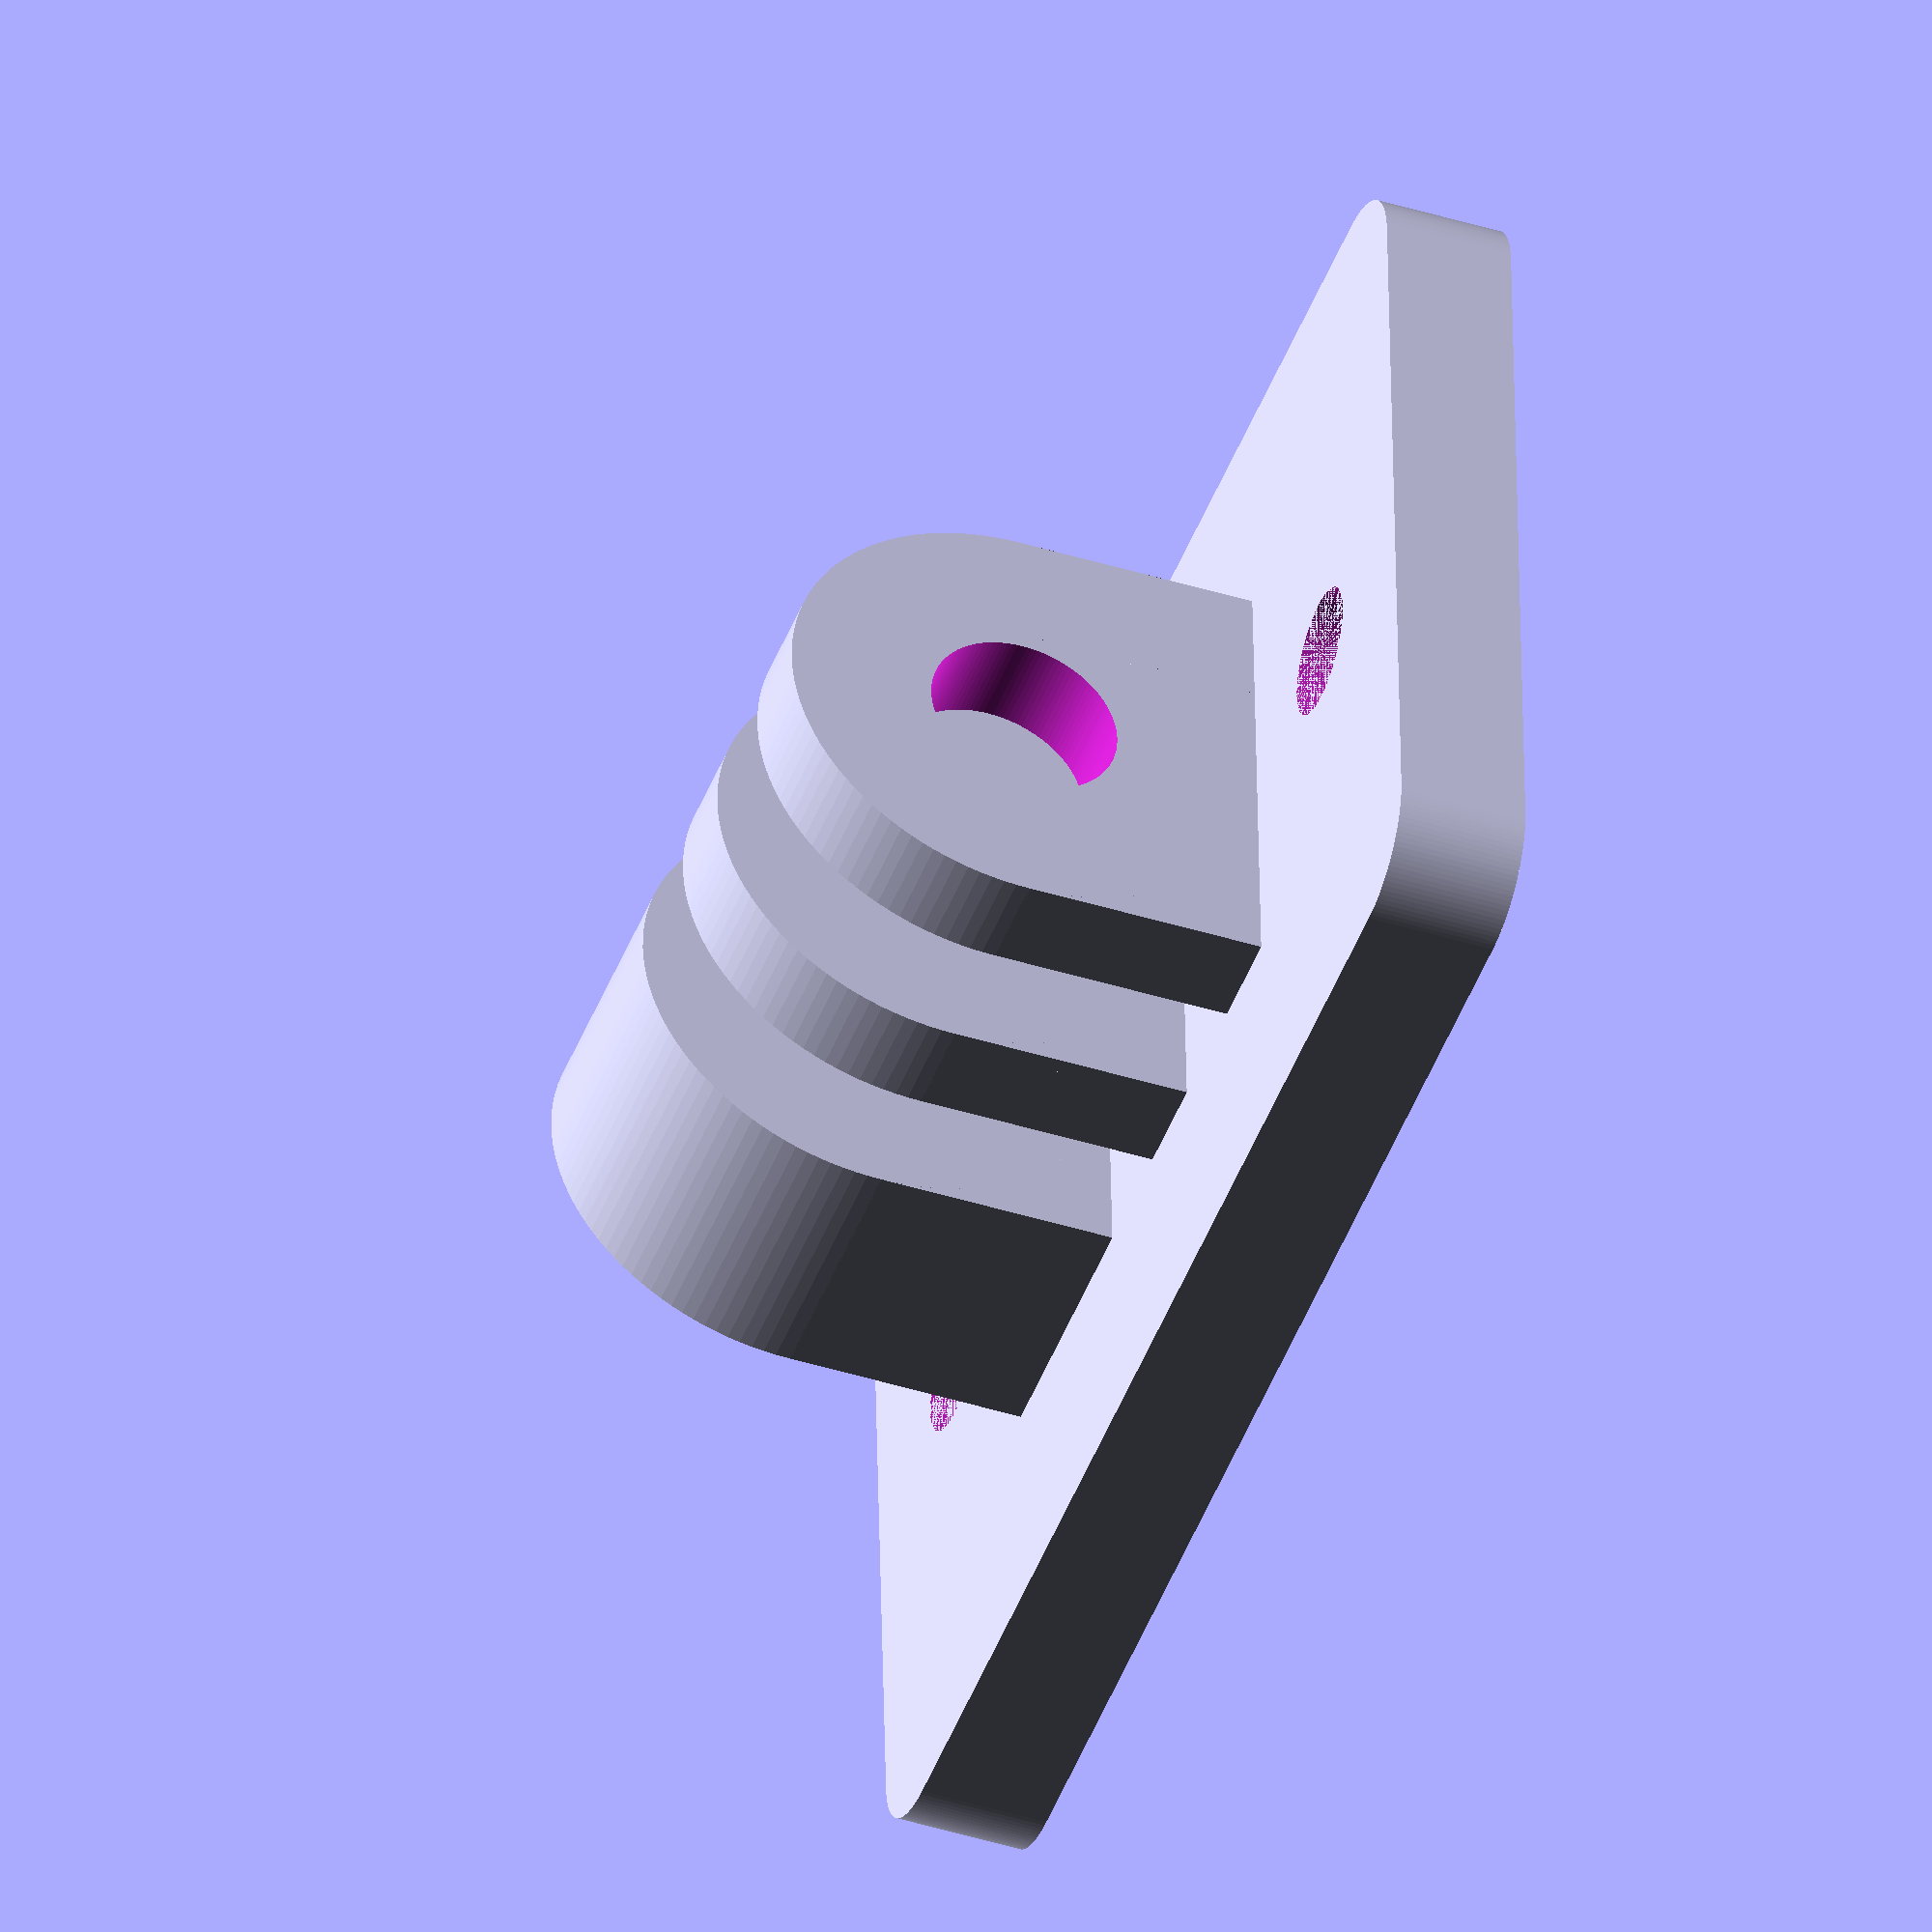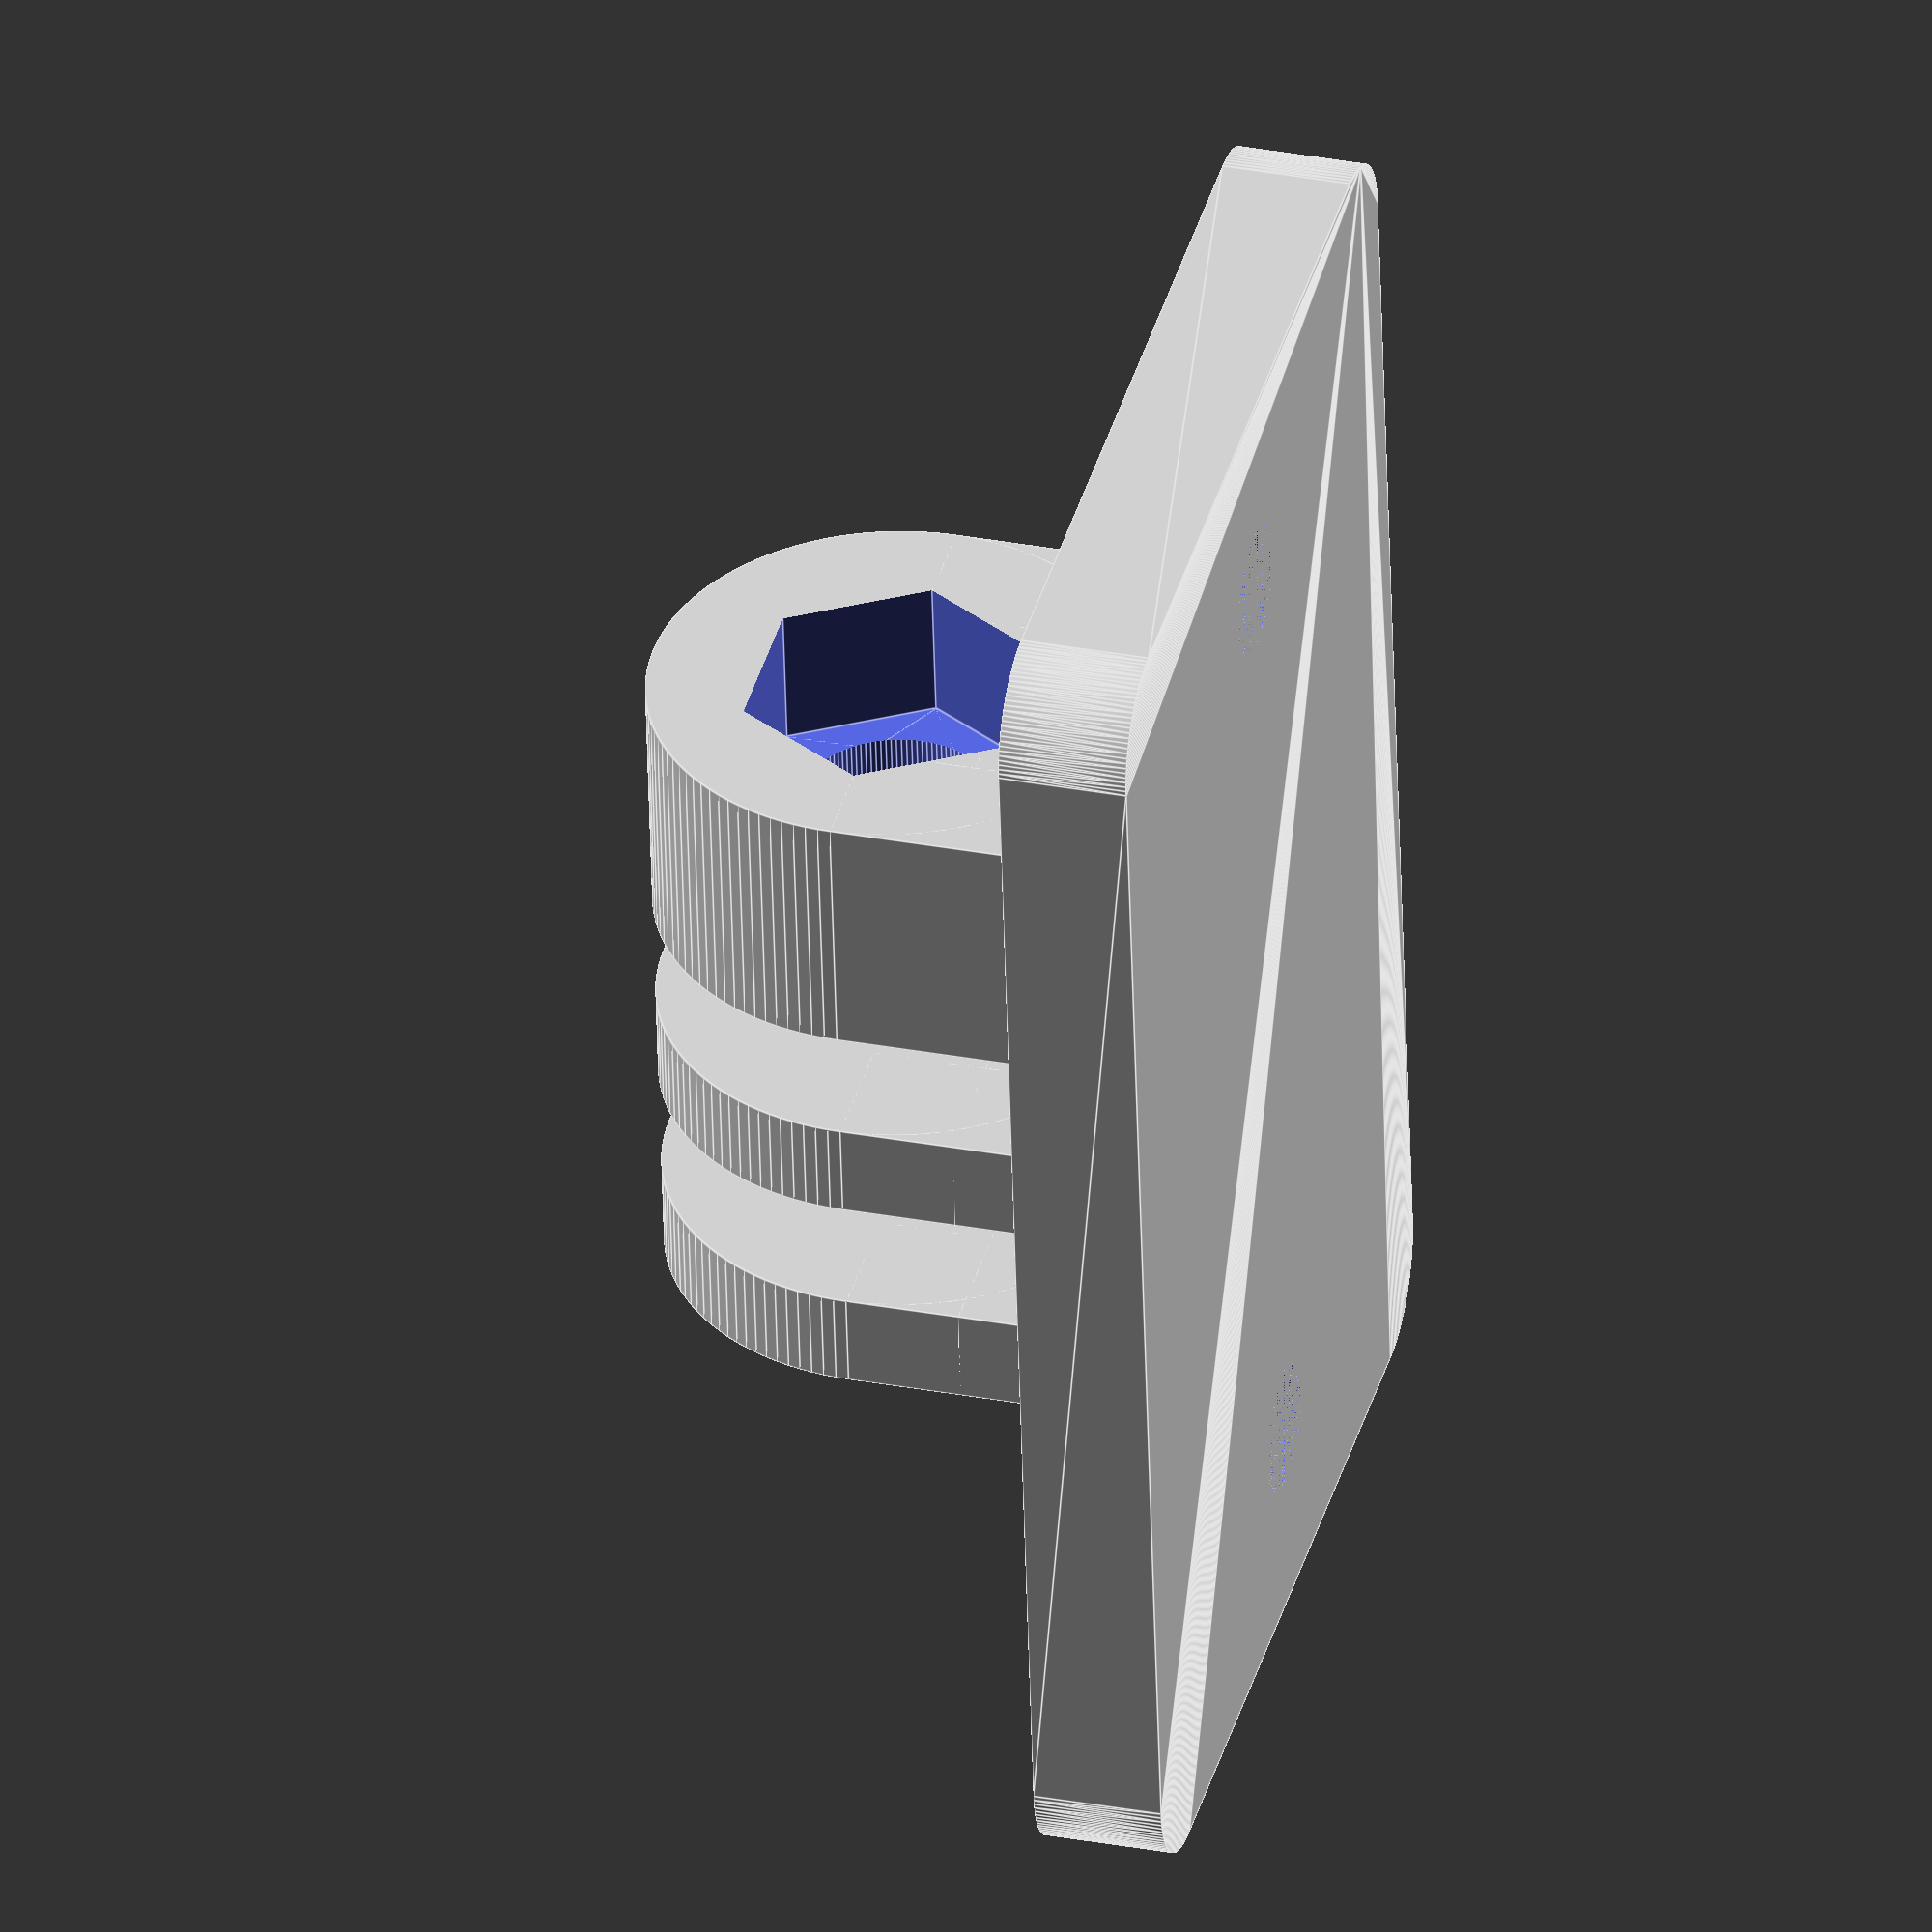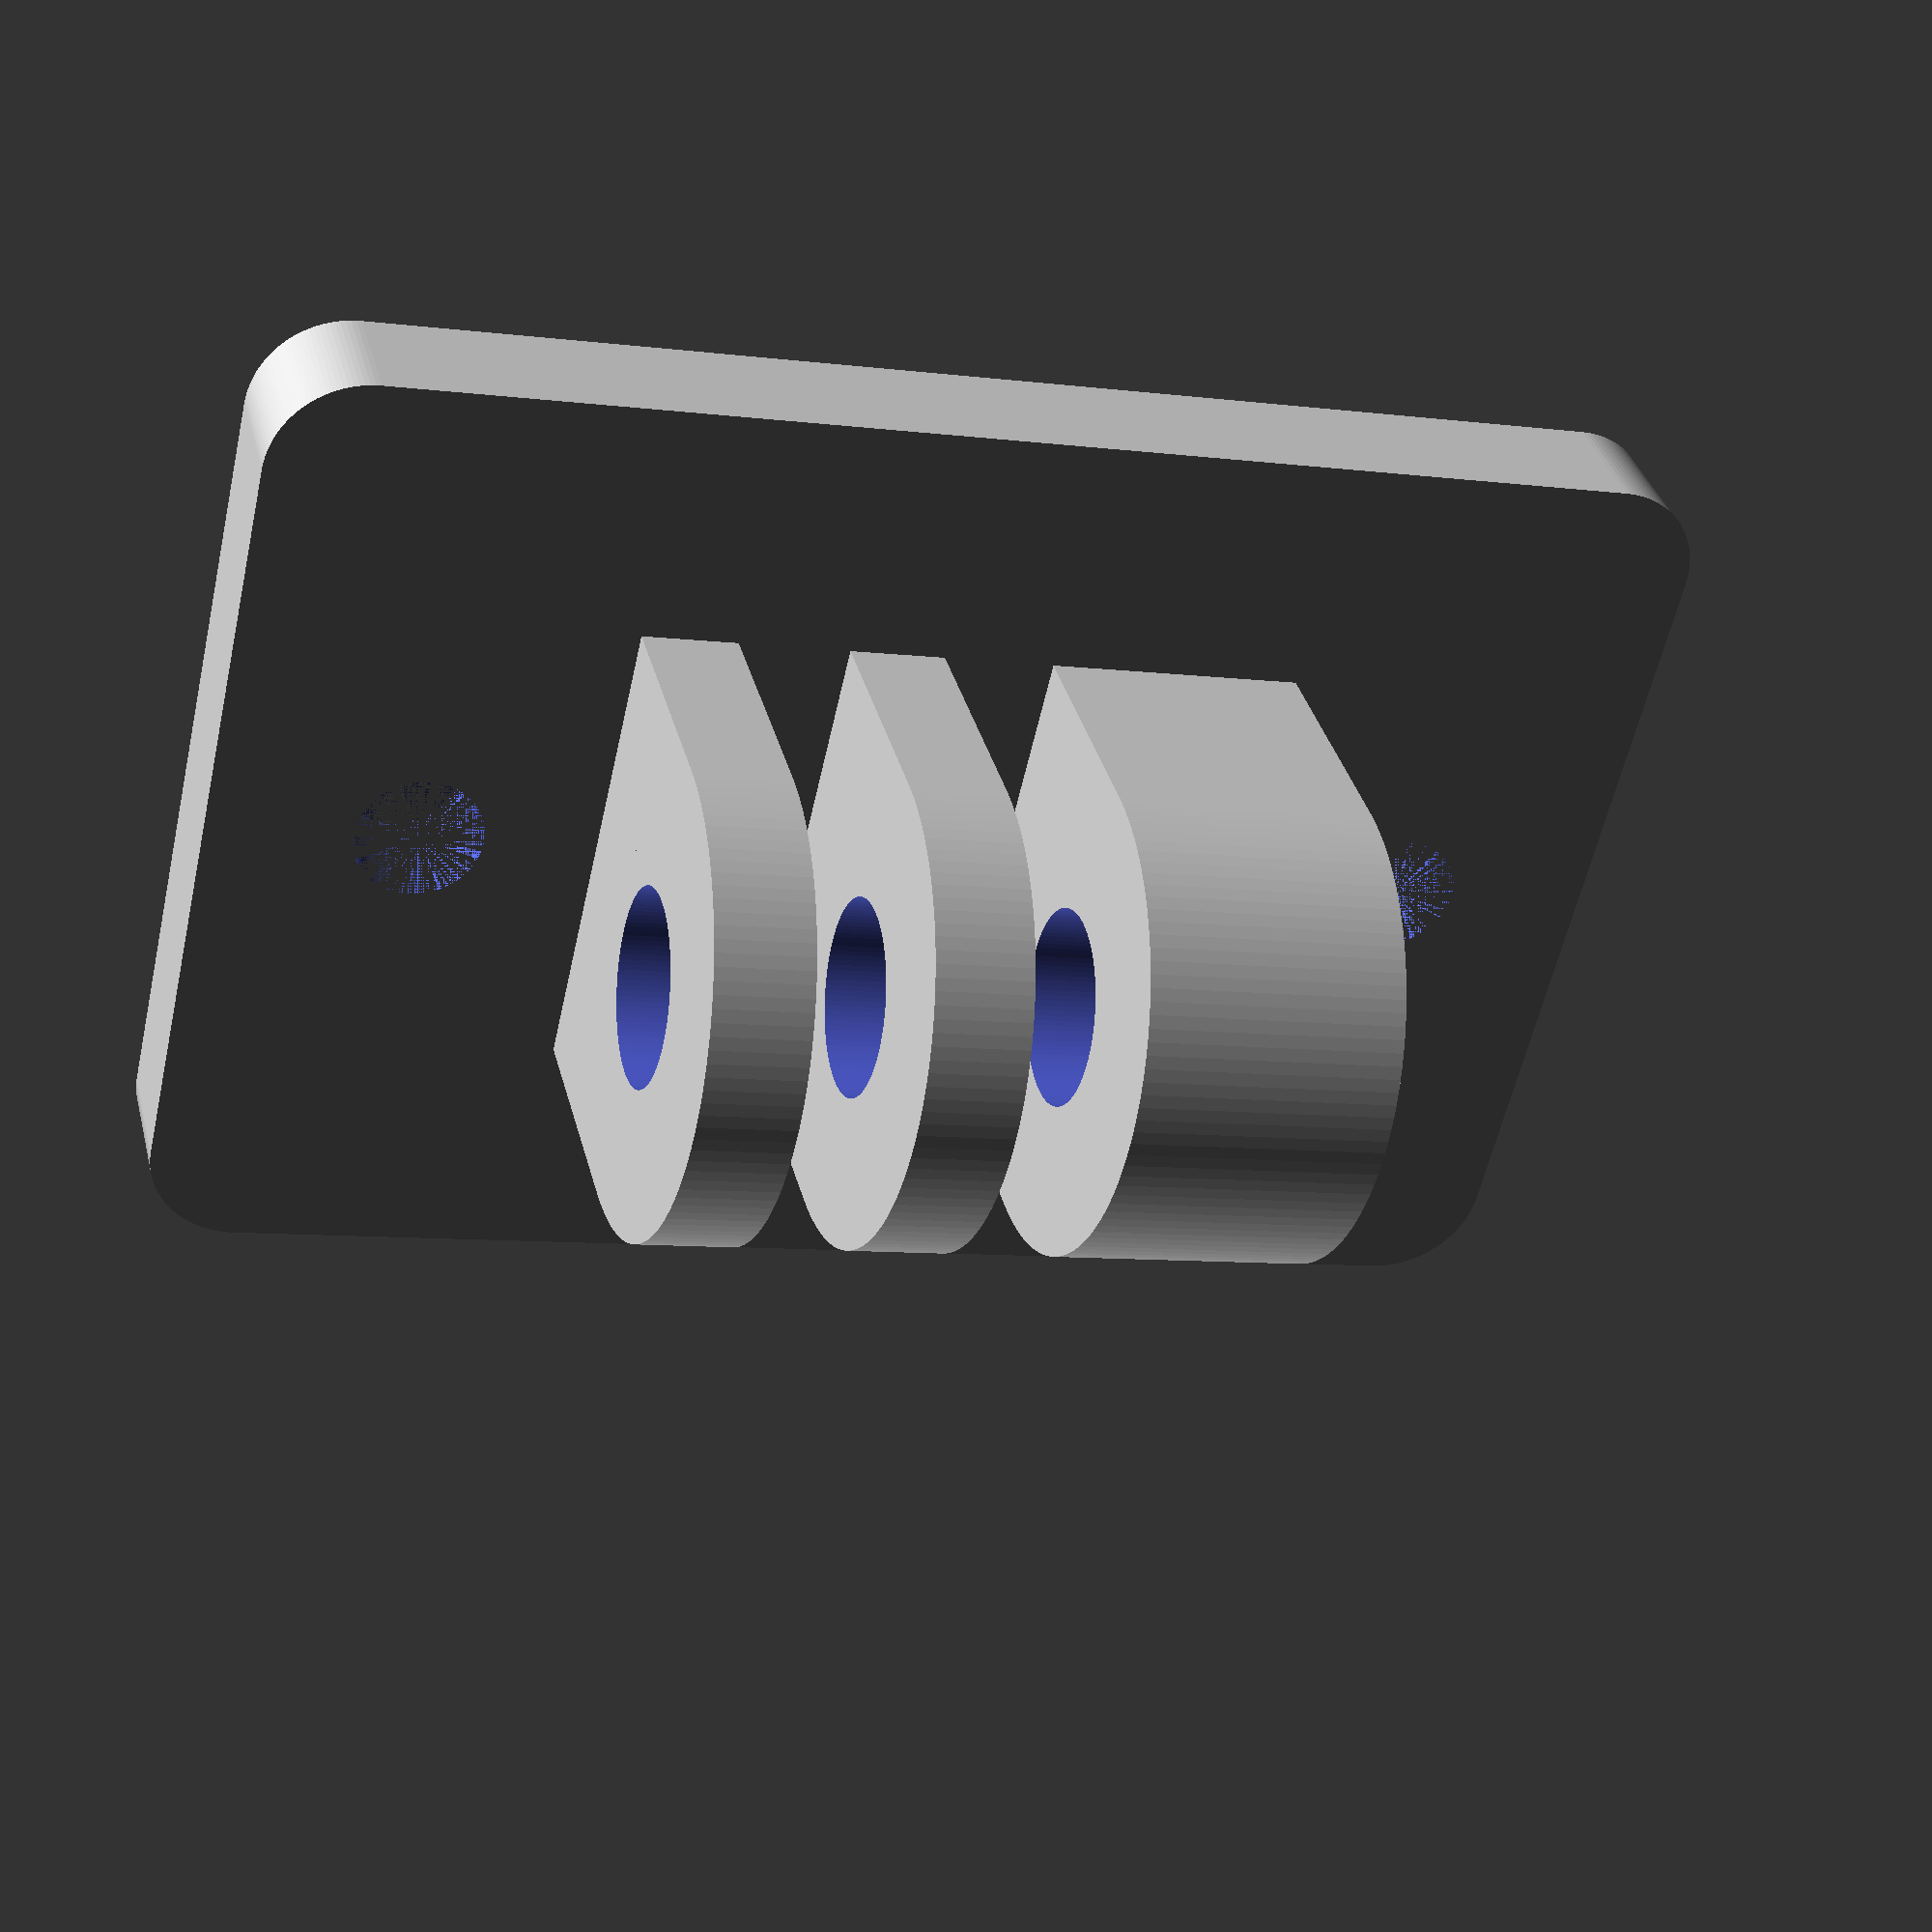
<openscad>
// Customizable GoPro extrusion mount
// Copyright: Olle Wreede 2020
// License: CC BY-SA

//CUSTOMIZER VARIABLES

// Extended height in mm of GoPro mount
mount_height = 0; // [0:1:10]

// Width in mm of bracket
bracket_width = 45; // [40:1:60]

// Width of extrusion profile
extrusion_width = 30; // [15:15 mm, 20:20 mm, 30:30 mm, 40:40 mm]

// Thickness in mm of bracket
bracket_thickness = 4; // [3:1:6]

// Radius in mm of bracket corners
bracket_corner_radius = 3; // [1:0.5:5]

// Diameter in mm of mount screw holes
mount_hole_diameter = 4; // [3:M3, 4:M4, 5:M5, 6:M6]

// Distance in mm between mount screw holes
mount_hole_distance = 32; // [25:1:40]

//CUSTOMIZER VARIABLES END

/* [Hidden] */

$fn=120;

gopro_size = 15;

/*
 * GoPro Mount
 * by DMCShep, licensed under the BSD License license.
 * https://www.thingiverse.com/thing:3088912
 */

module nut_hole()
{
	rotate([0, 90, 0]) // (Un)comment to rotate nut hole
	rotate([90, 0, 0])
		for(i = [0:(360 / 3):359])
		{
			rotate([0, 0, i]) cube([4.6765, 8.1, 5], center = true);
		}
}

module flap(width, depth = 0)
{
	rotate([90, 0, 0])
	union()
	{
		translate([3.5, -7.5, 0]) cube([4 + depth, 15, width]);
		translate([0, -7.5, 0]) cube([7.5 + depth, 4, width]);
		translate([0, 3.5, 0]) cube([7.5 + depth, 4, width]);

		difference()
		{
			cylinder(h = width, d = 15);
			translate([0, 0, -1]) cylinder(h = width + 2, d = 6);
		}
	}
}

module mount2(depth = 0)
{
	union()
	{
		translate([0, 4, 0]) flap(3, depth);
		translate([0, 10.5, 0]) flap(3, depth);
	}
}

module mount3(depth = 0)
{
	union()
	{
		difference()
		{
			translate([0, -2.5, 0]) flap(8, depth);
			translate([0, -8.5, 0]) nut_hole();
		}

		mount2(depth);
	}
}

/* End of GoPro mount */

/* Helper modules */

module cylinder_outer(diameter, height, fn) {
   fudge = 1 / cos(180 / fn);
   cylinder(h=height, r=diameter / 2 * fudge, $fn=fn, center=true);
}

module cube_rounded(width, height, thickness, radius=1) {
	minkowski() {
		cube([width - 2 * radius, height - 2 * radius, thickness/2], center = true);
		cylinder(r = radius, h = thickness/2, center = true);
	}
}

/* Mount */

module mount_holes(hole_diameter, hole_distance, depth, thickness) {
    translate([hole_distance / 2, 0, 0])
    rotate([0, 0, 90])
    cylinder_outer(hole_diameter, thickness, $fn);
    
    translate([-hole_distance / 2, 0, 0])
    rotate([0, 0, 90])
    cylinder_outer(hole_diameter, thickness, $fn);
}

module mount_bracket(width, depth, thickness, radius, hole_diameter, hole_distance) {
    difference() {
        cube_rounded(width, depth, thickness, radius);
        
        // Mount holes
        mount_holes(hole_diameter, hole_distance, depth, thickness);
    }
}

module gopro_mount(bracket_thickness, mount_height) {
    translate([0, 0, gopro_size / 2 + bracket_thickness / 2 + mount_height])
    rotate([0, 90, 90])
    mount3(mount_height);
}

module gopro_bracket() {
    mount_bracket(
        bracket_width,
        extrusion_width,
        bracket_thickness,
        bracket_corner_radius,
        mount_hole_diameter,
        mount_hole_distance);

    gopro_mount(bracket_thickness, mount_height);
}

gopro_bracket();
</openscad>
<views>
elev=43.0 azim=177.0 roll=69.7 proj=o view=wireframe
elev=328.1 azim=276.1 roll=104.8 proj=o view=edges
elev=144.6 azim=193.0 roll=194.0 proj=p view=solid
</views>
